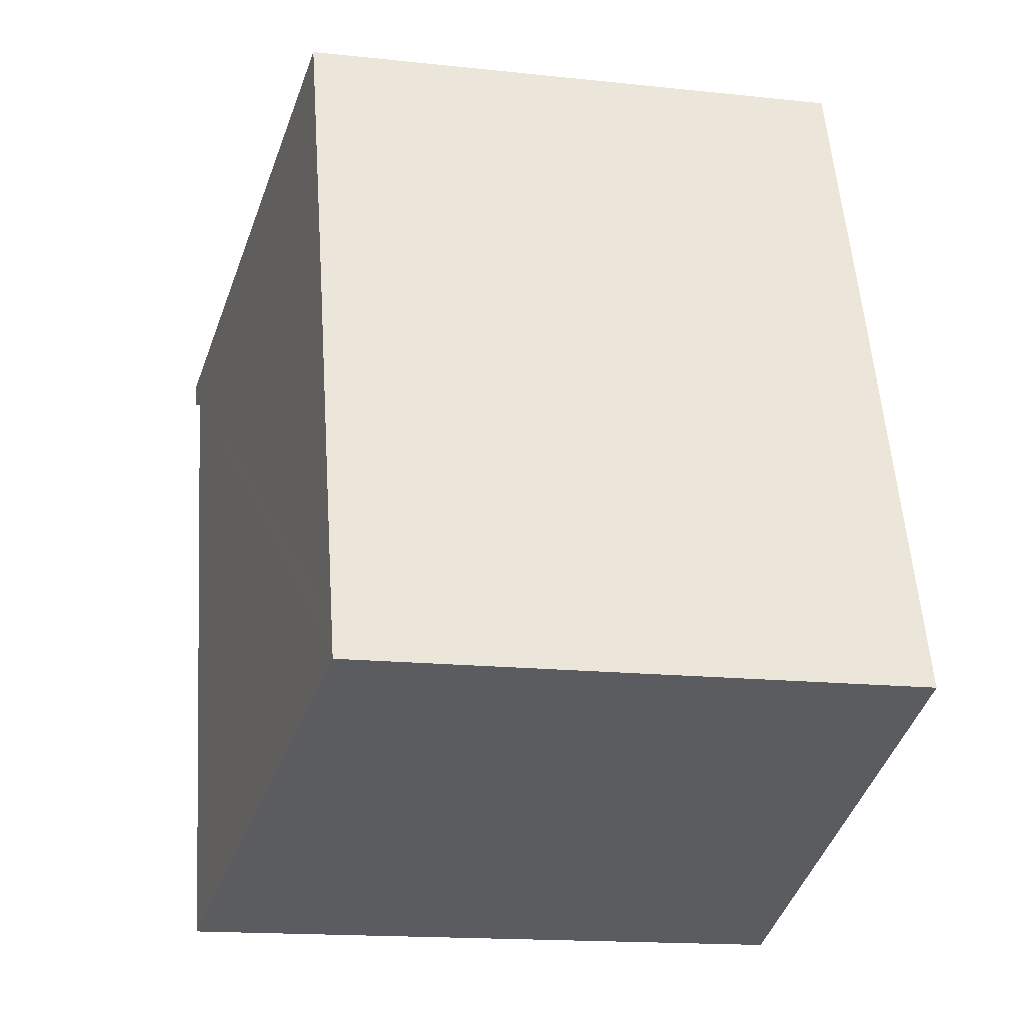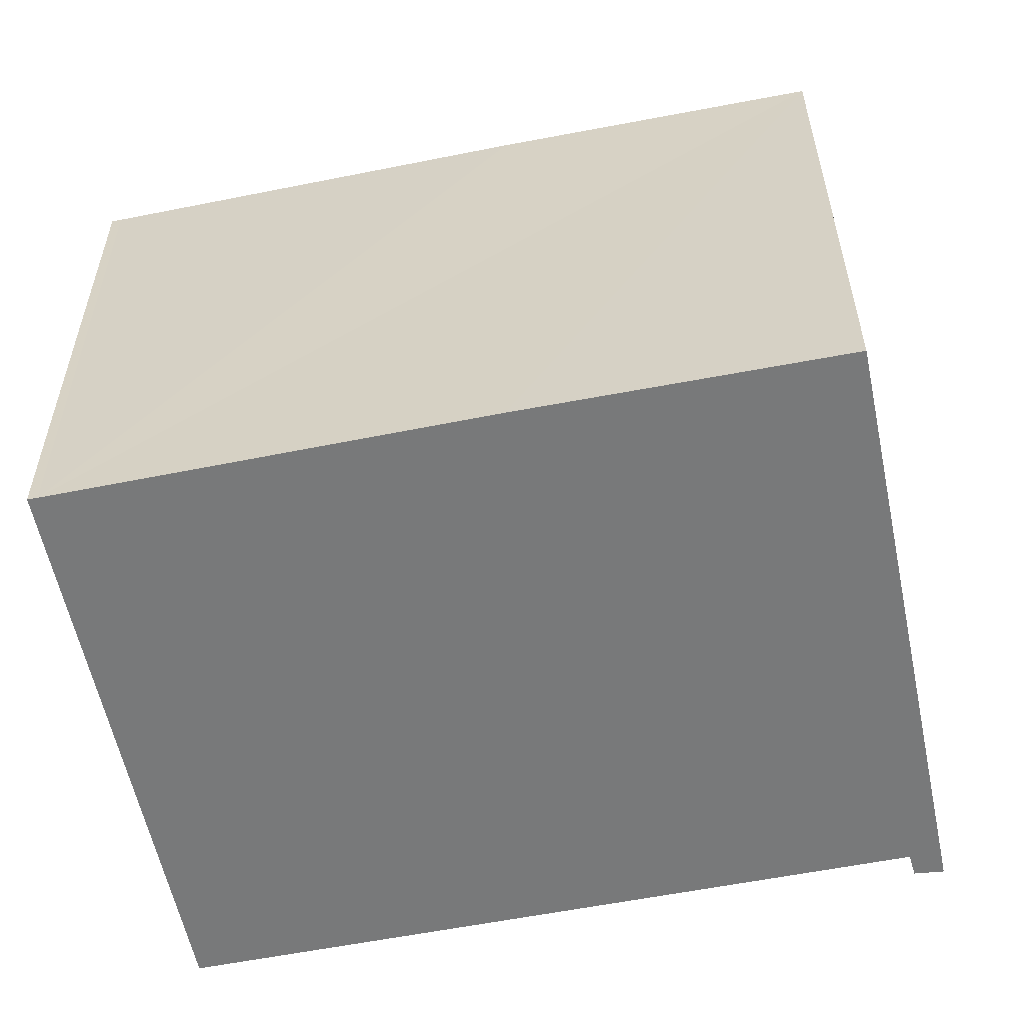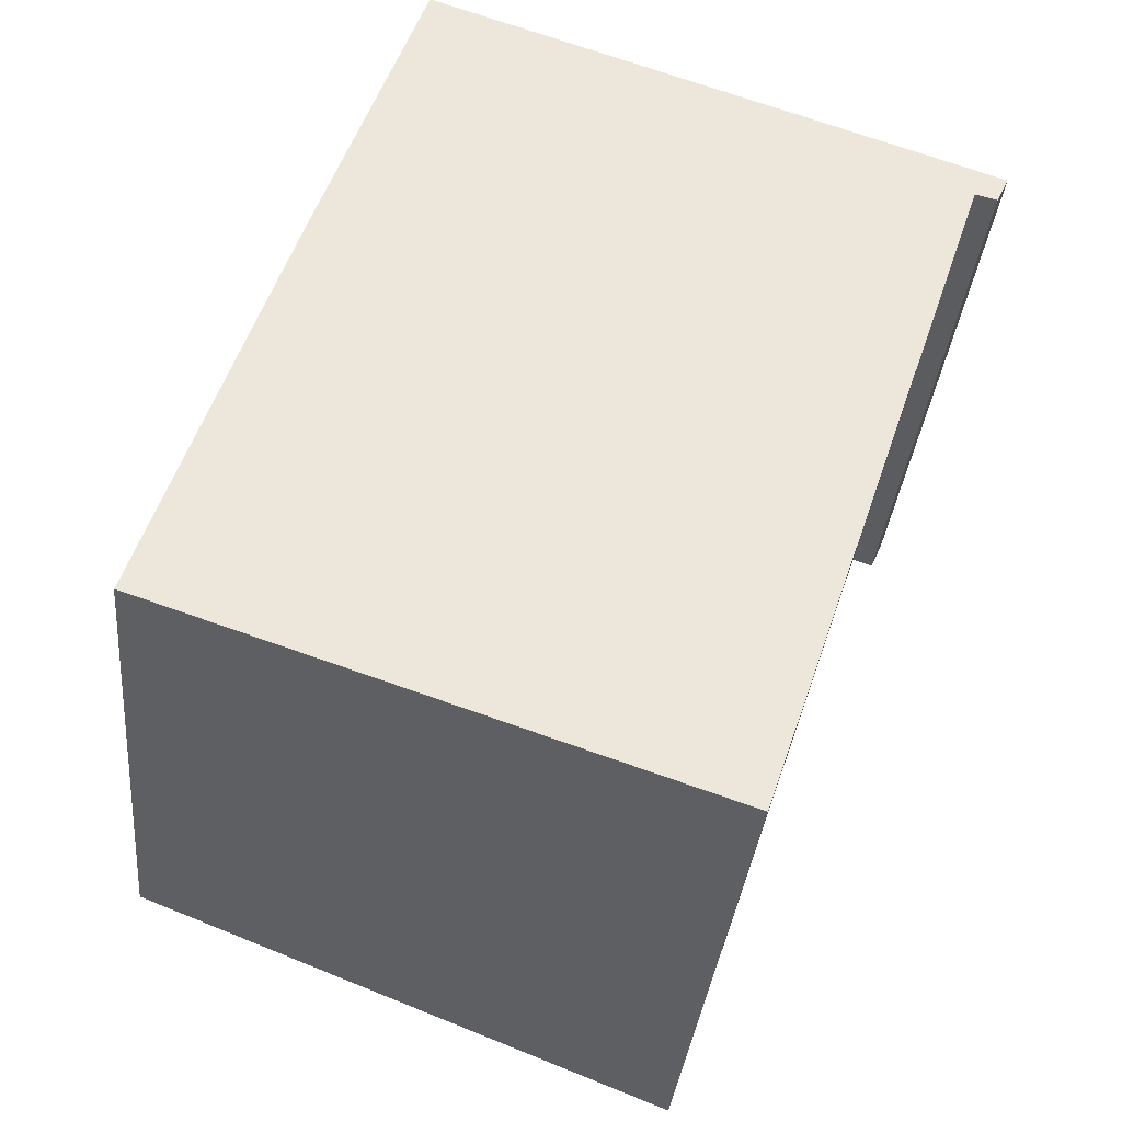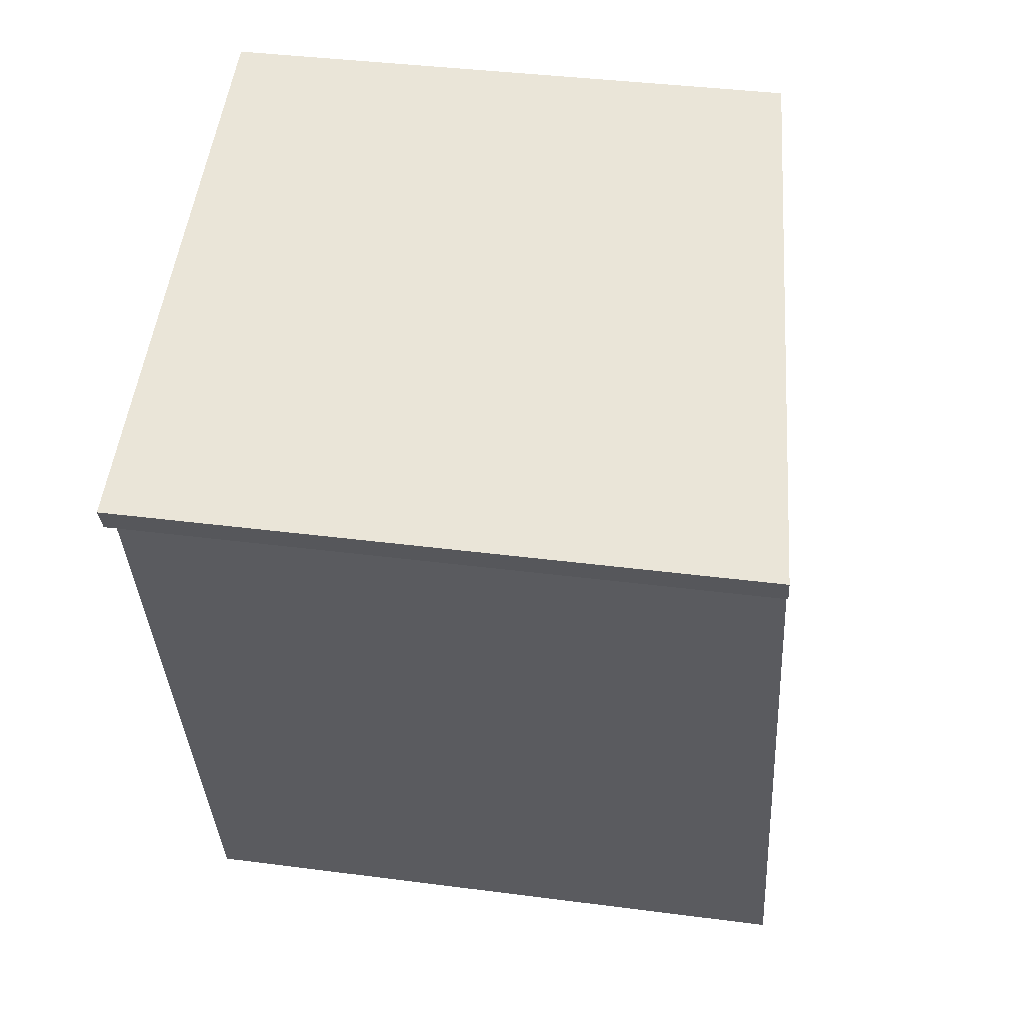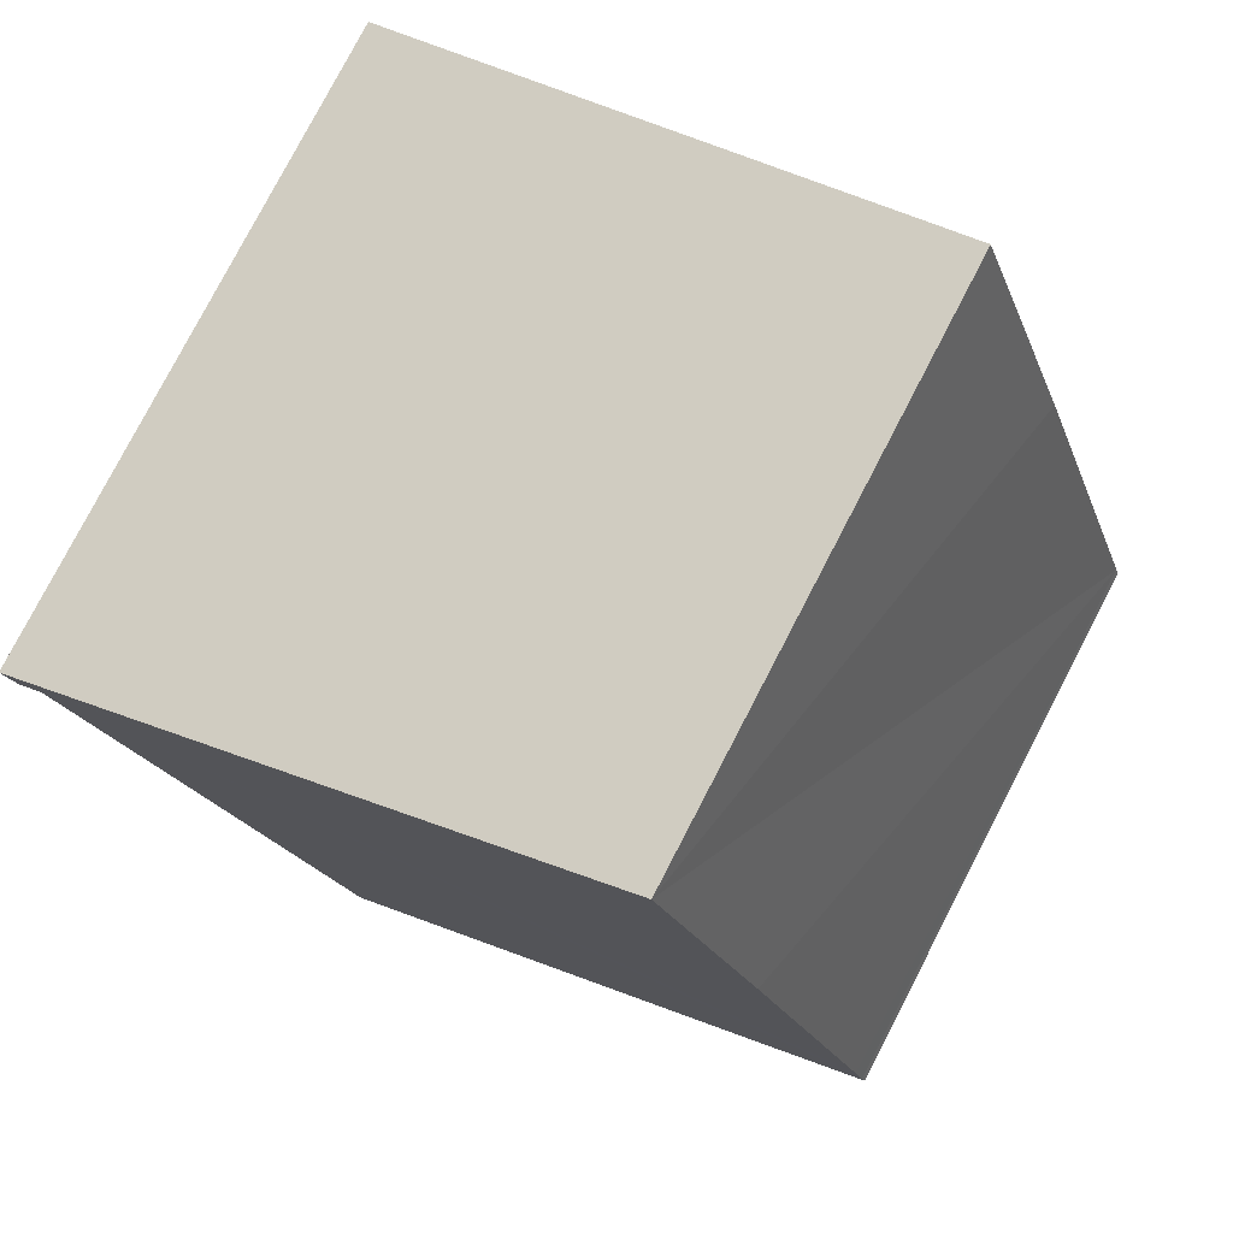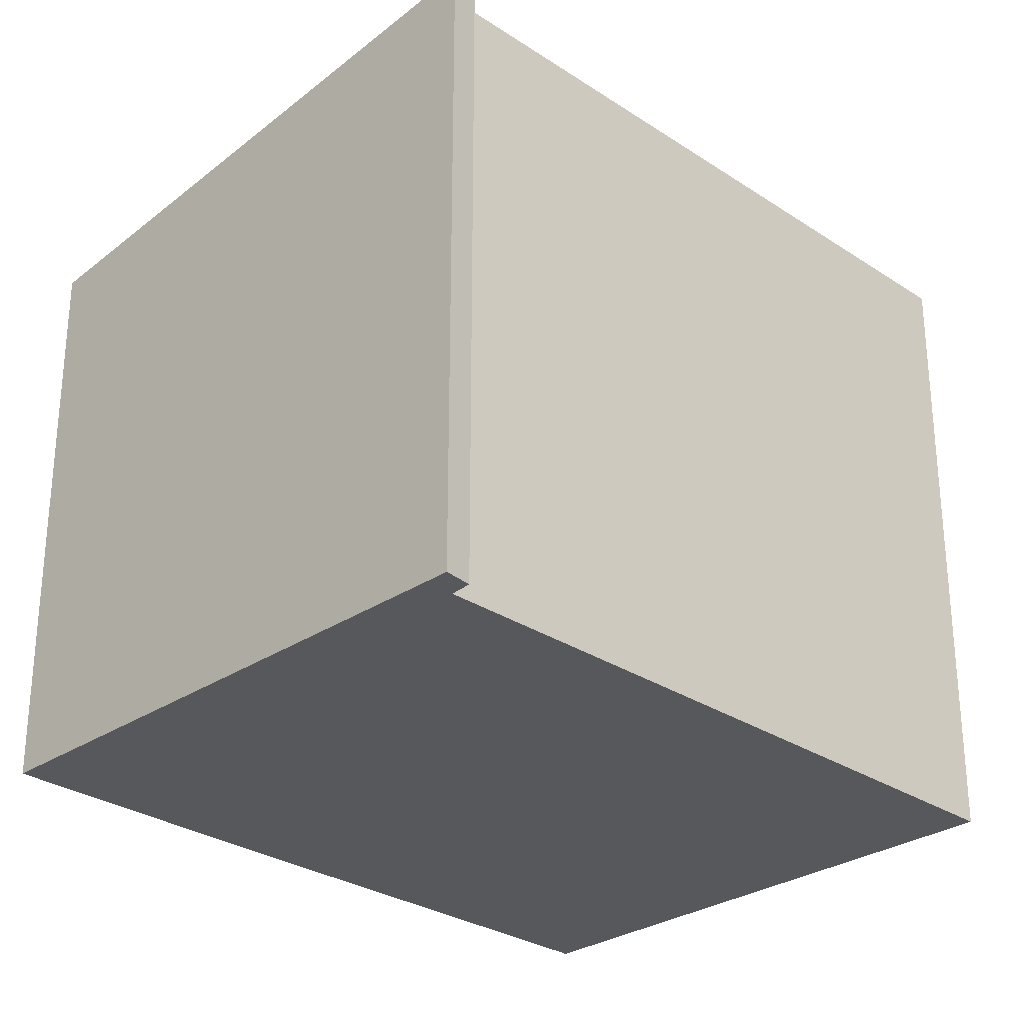
<metadata>
{"format":"obj","ext":"obj","renderer":"f3d","projection":"perspective","resolution":1024,"background":"white","views":[{"elev":-16.2,"azim":-102.5,"up":"+Z"},{"elev":-57.7,"azim":-59.6,"up":"+Y"},{"elev":-33.9,"azim":-5.4,"up":"+Z"},{"elev":36.7,"azim":99.7,"up":"+Z"},{"elev":79.3,"azim":-152.5,"up":"+Z"},{"elev":-28.8,"azim":64.0,"up":"+Y"}]}
</metadata>
<code>
v  0 7.008 4.291e-16
v  6.709 7.78 -2.137
v  6.672 7.78 -2.246
v  0.027 7.009 0.073
v  0.041 7.009 0.112
v  9.521 7.776 6.17
v  0.166 7.008 0.485
v  1.711 7.005 5.093
v  2.997 7.006 8.786
v  9.789 7.806 6.105
v  9.939 7.81 6.426
v  9.939 -3.935e-16 6.426
v  9.789 -3.738e-16 6.105
v  9.521 -3.778e-16 6.17
v  6.672 1.375e-16 -2.246
v  0 0 0
v  6.709 1.309e-16 -2.137
v  0.041 -6.858e-18 0.112
v  0.027 -4.47e-18 0.073
v  1.711 -3.119e-16 5.093
v  2.997 -5.38e-16 8.786
v  0.166 -2.97e-17 0.485
g defaultobject
f 1 2 3
f 2 1 4
f 2 4 5
f 2 5 6
f 6 5 7
f 6 7 8
f 6 8 9
f 6 9 10
f 10 9 11
f 12 10 11
f 10 12 13
f 13 6 10
f 6 13 14
f 15 1 3
f 1 15 16
f 14 2 6
f 2 14 17
f 2 17 3
f 3 17 15
f 1 5 4
f 5 1 16
f 5 16 18
f 18 16 19
f 18 7 5
f 7 18 8
f 8 18 9
f 9 18 20
f 9 20 21
f 20 18 22
f 9 12 11
f 12 9 21
f 15 19 16
f 19 15 18
f 18 15 22
f 22 15 17
f 22 17 14
f 22 14 20
f 20 14 21
f 21 14 13
f 21 13 12

</code>
